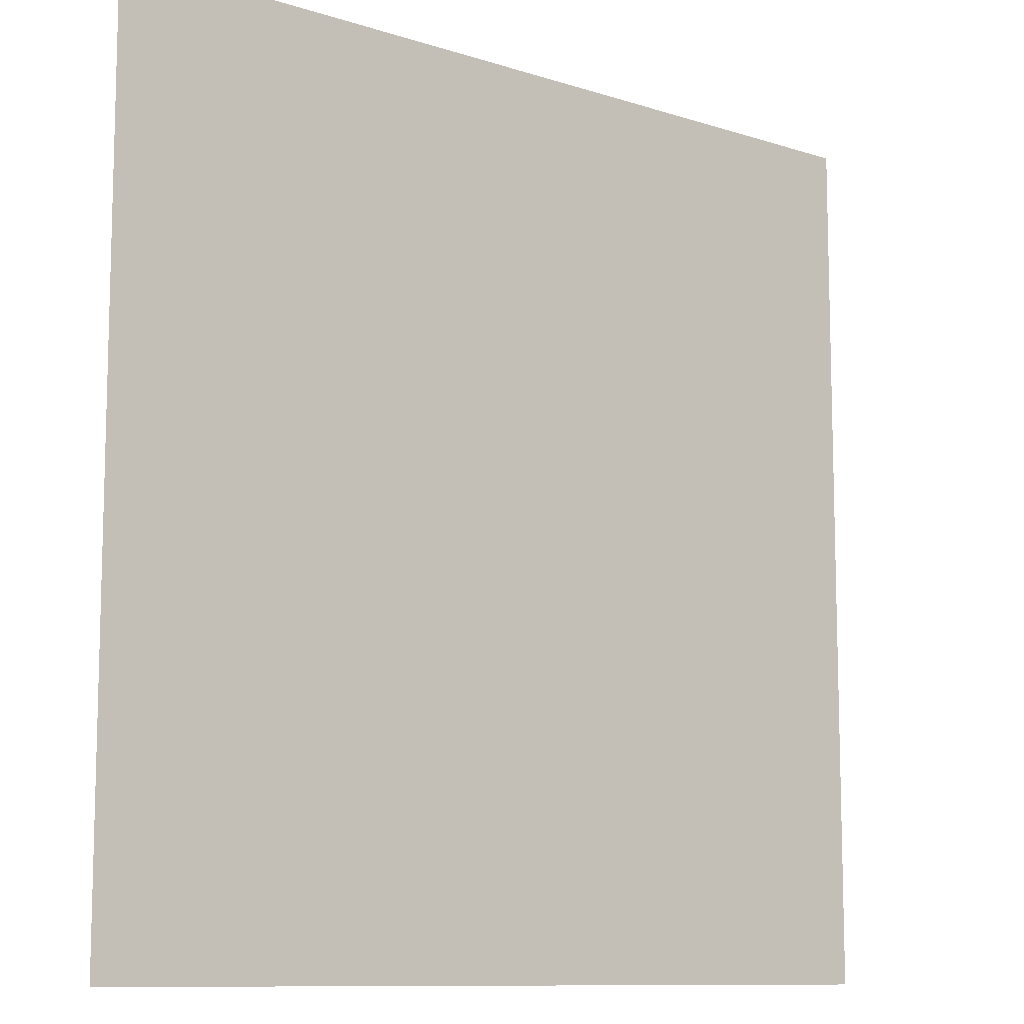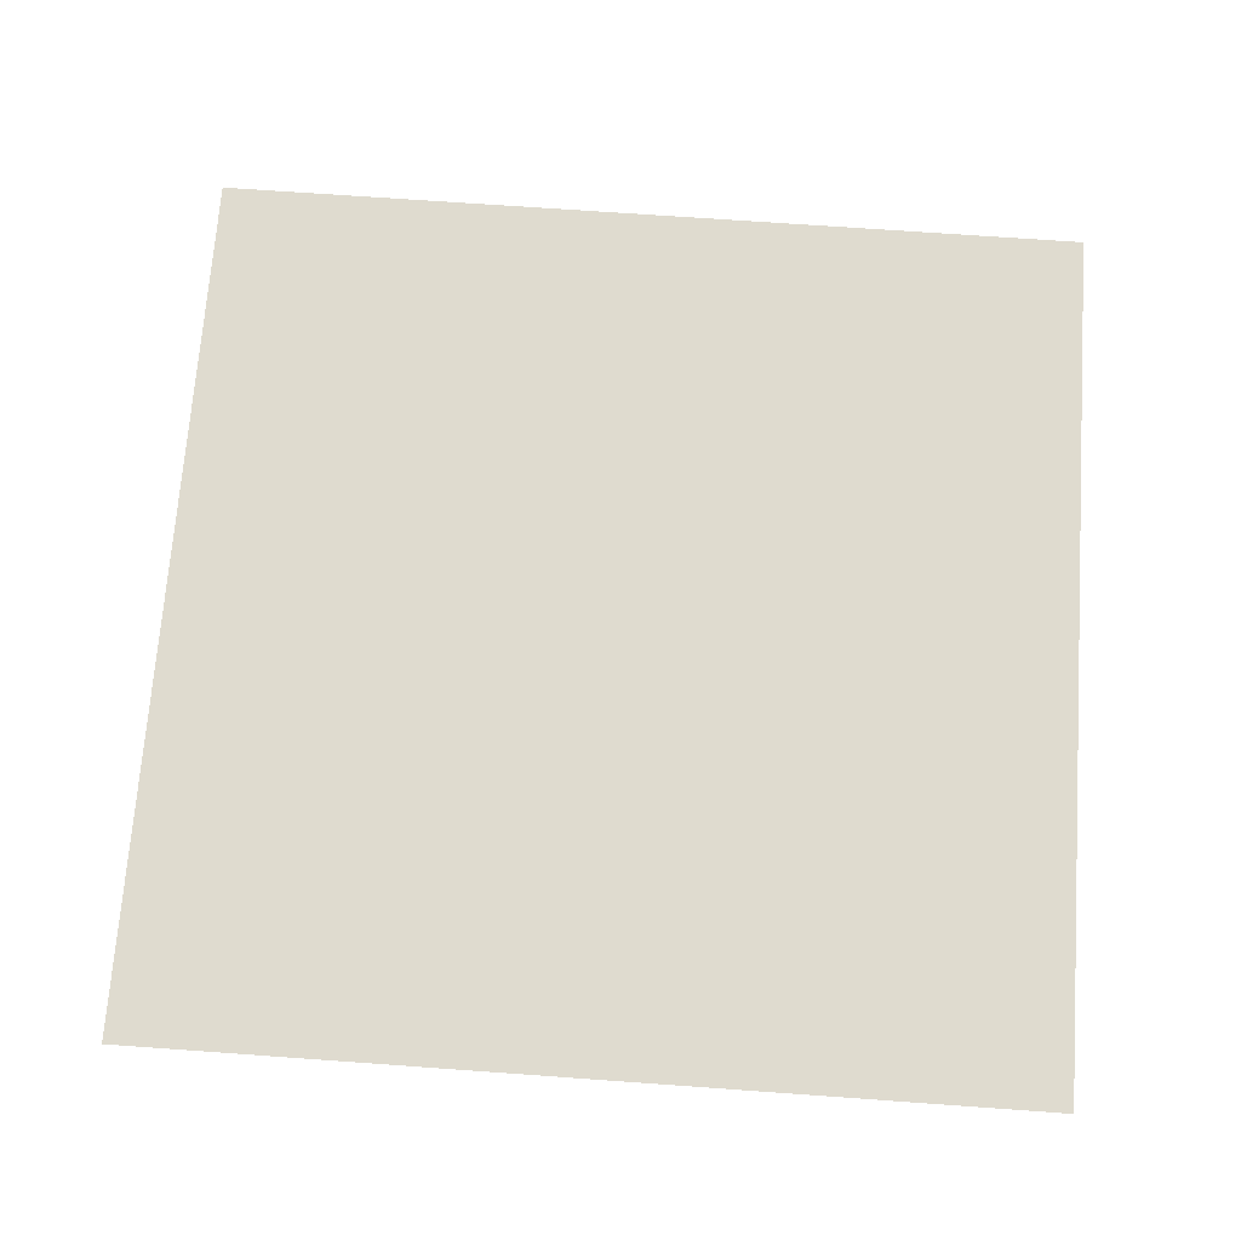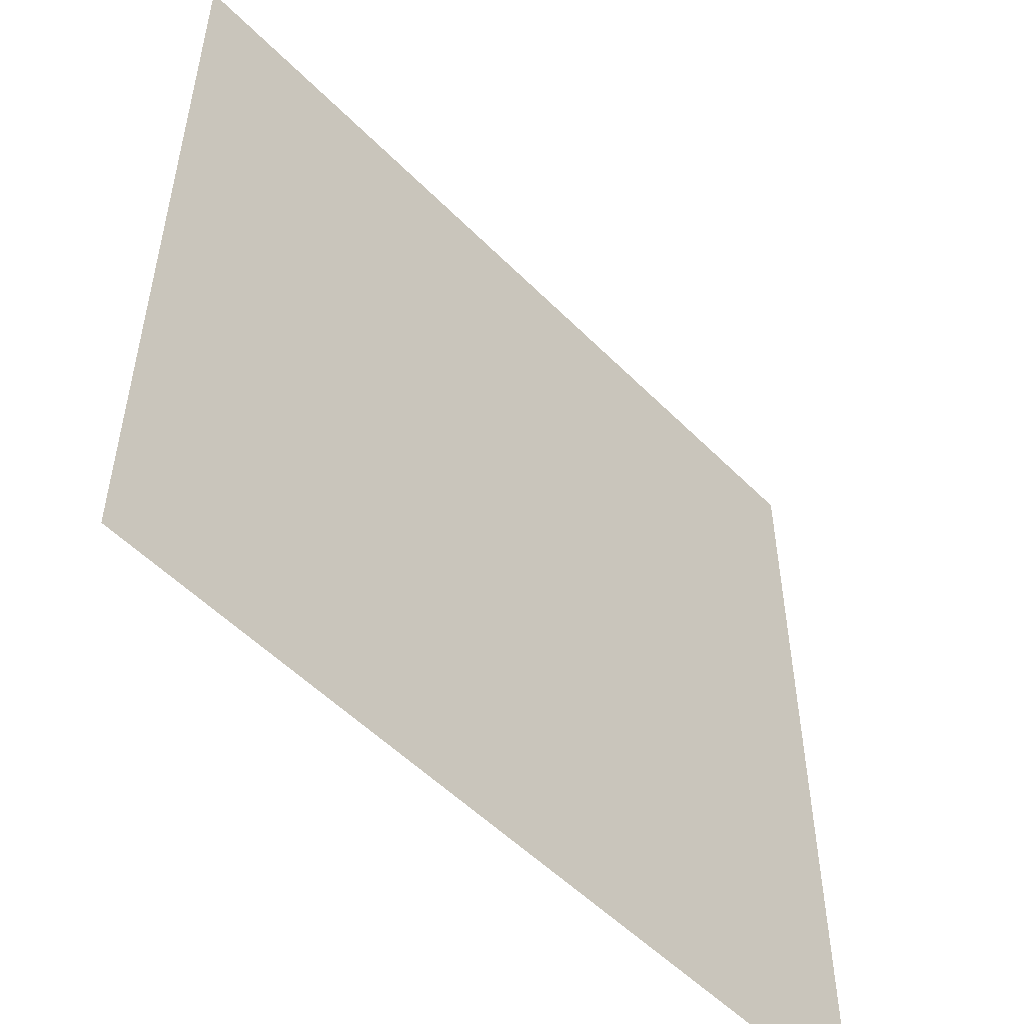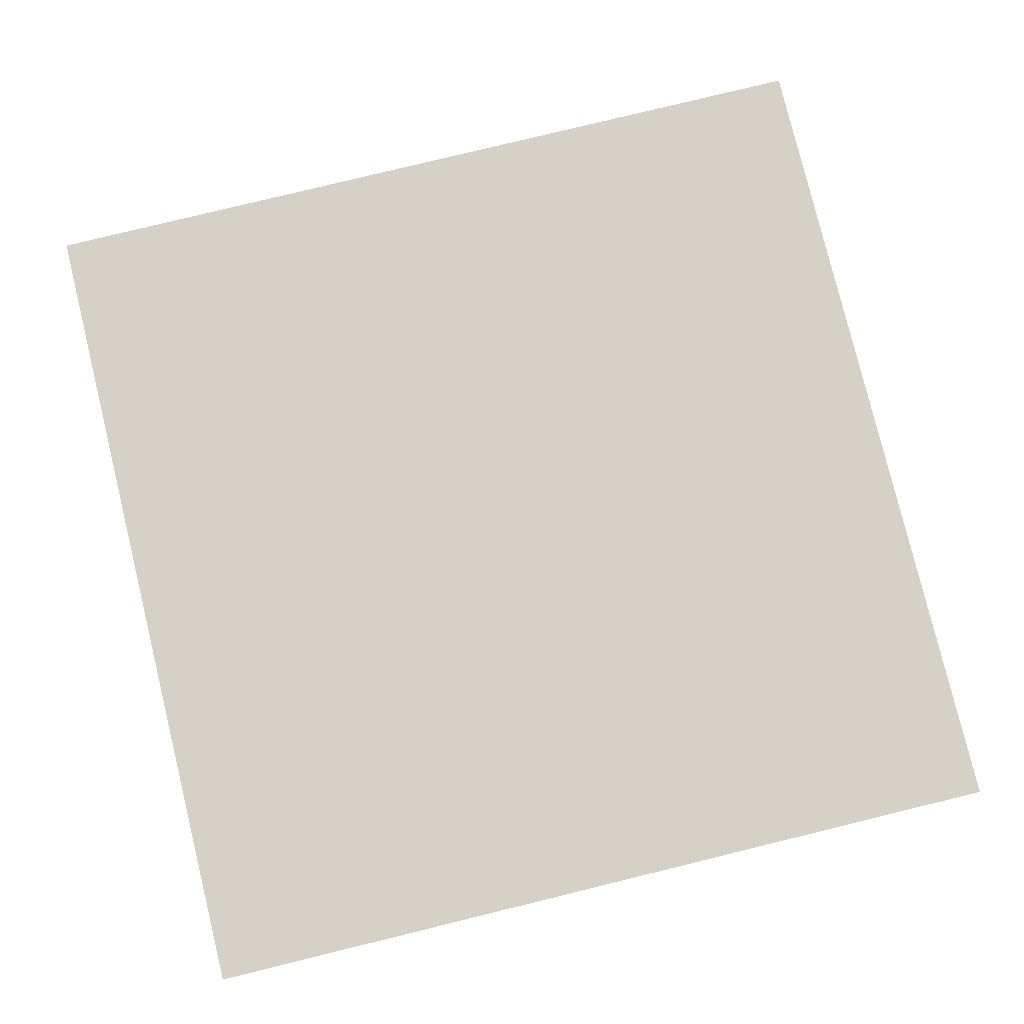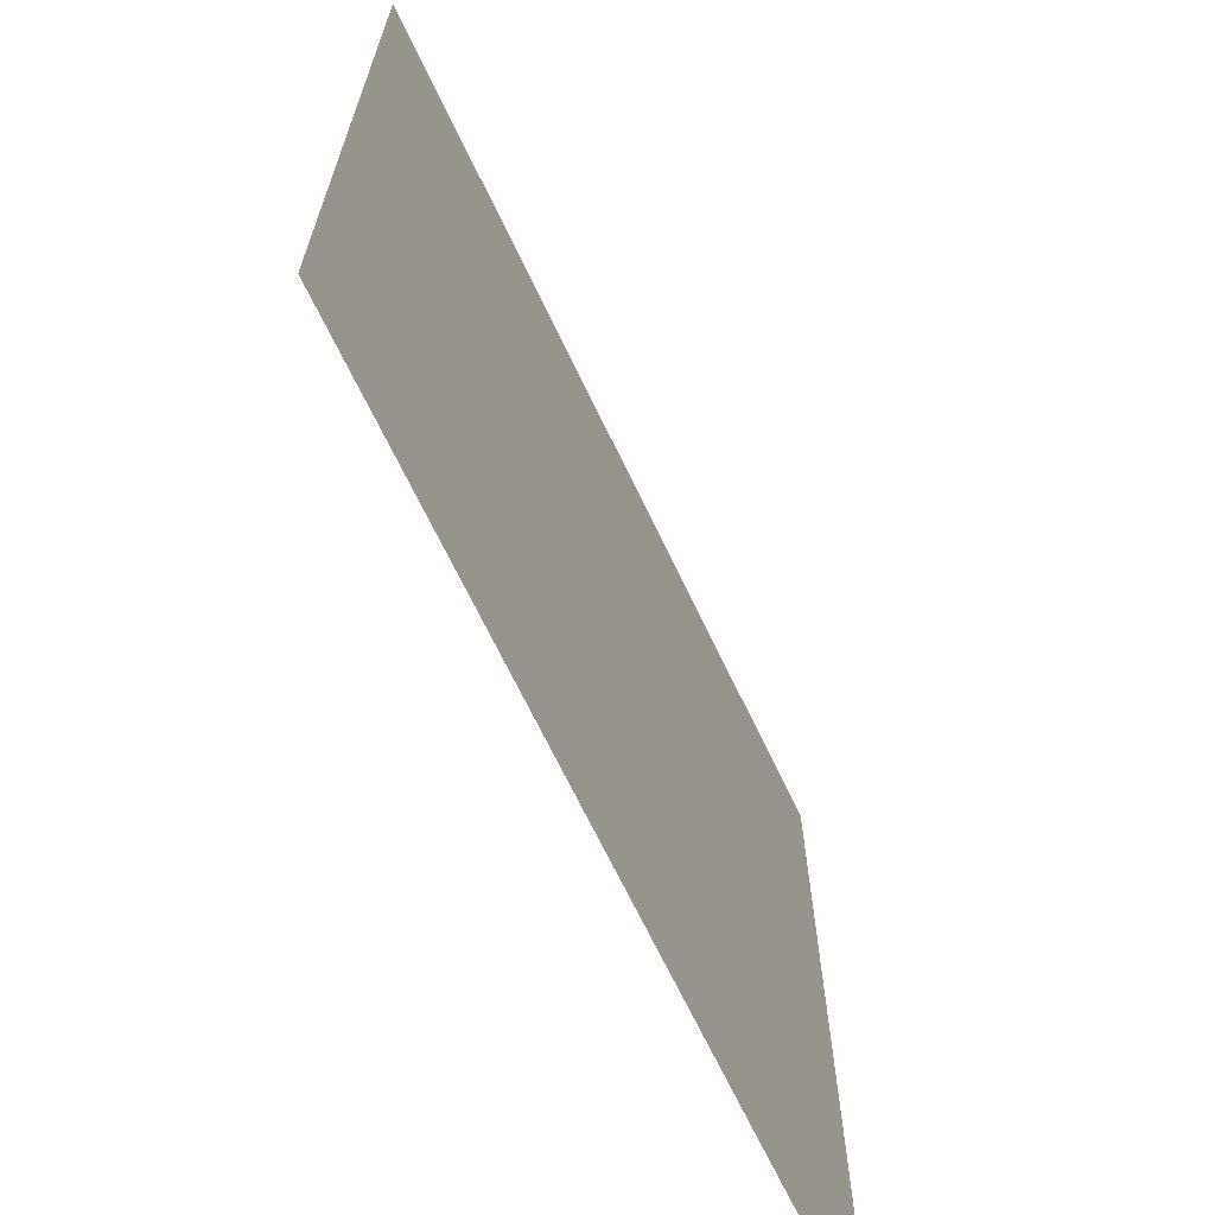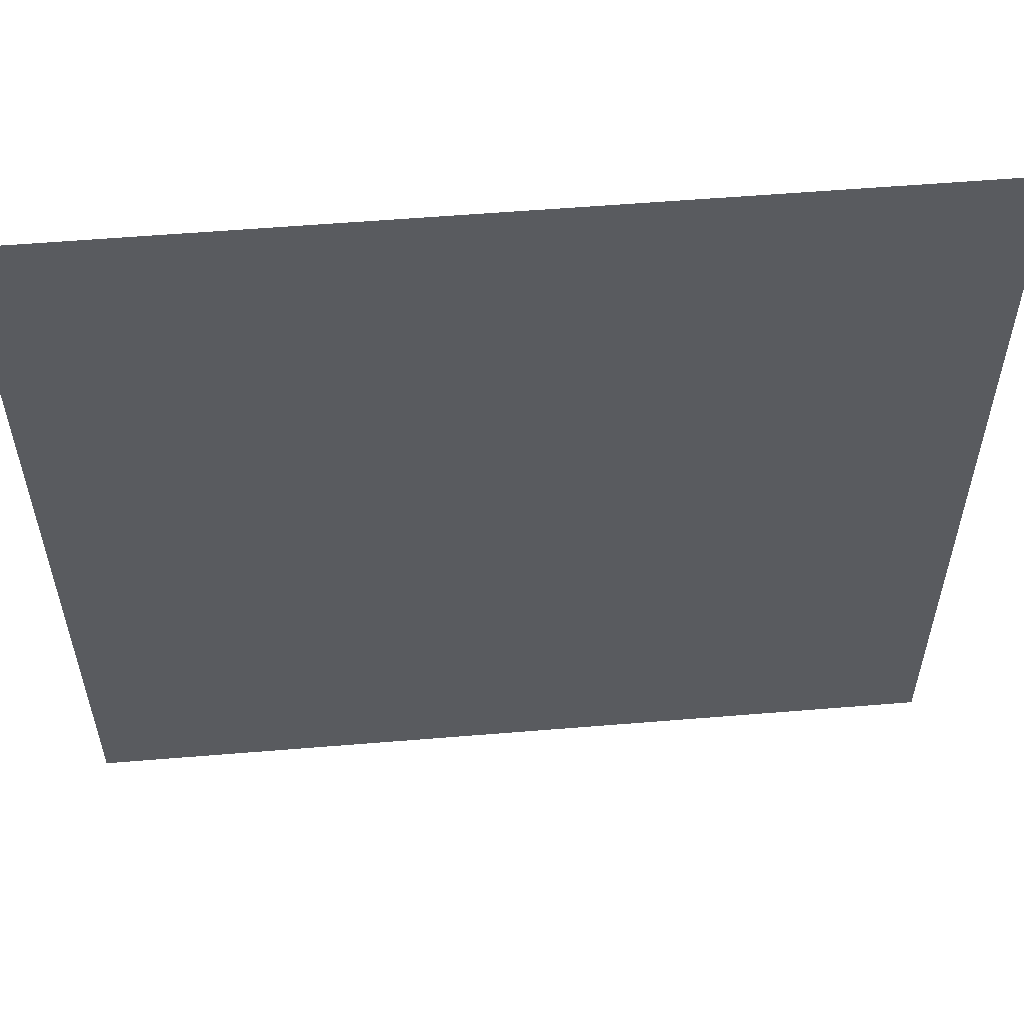
<metadata>
{"format":"obj","ext":"obj","renderer":"f3d","projection":"perspective","resolution":1024,"background":"white","views":[{"elev":-10.3,"azim":140.7,"up":"+Z"},{"elev":70.5,"azim":94.1,"up":"+Y"},{"elev":-53.0,"azim":133.0,"up":"+Z"},{"elev":79.5,"azim":-103.7,"up":"+Y"},{"elev":-68.1,"azim":115.5,"up":"+Z"},{"elev":56.9,"azim":-4.9,"up":"+Z"}]}
</metadata>
<code>
g BoneS_020
v 0.007654 0 -0.007653
v -0.007653 0 -0.007653
v -0.007653 0 0.007653
v 0.007654 0 0.007653
g BoneS_020_0
f -2 -3 -4
f -1 -2 -4

</code>
